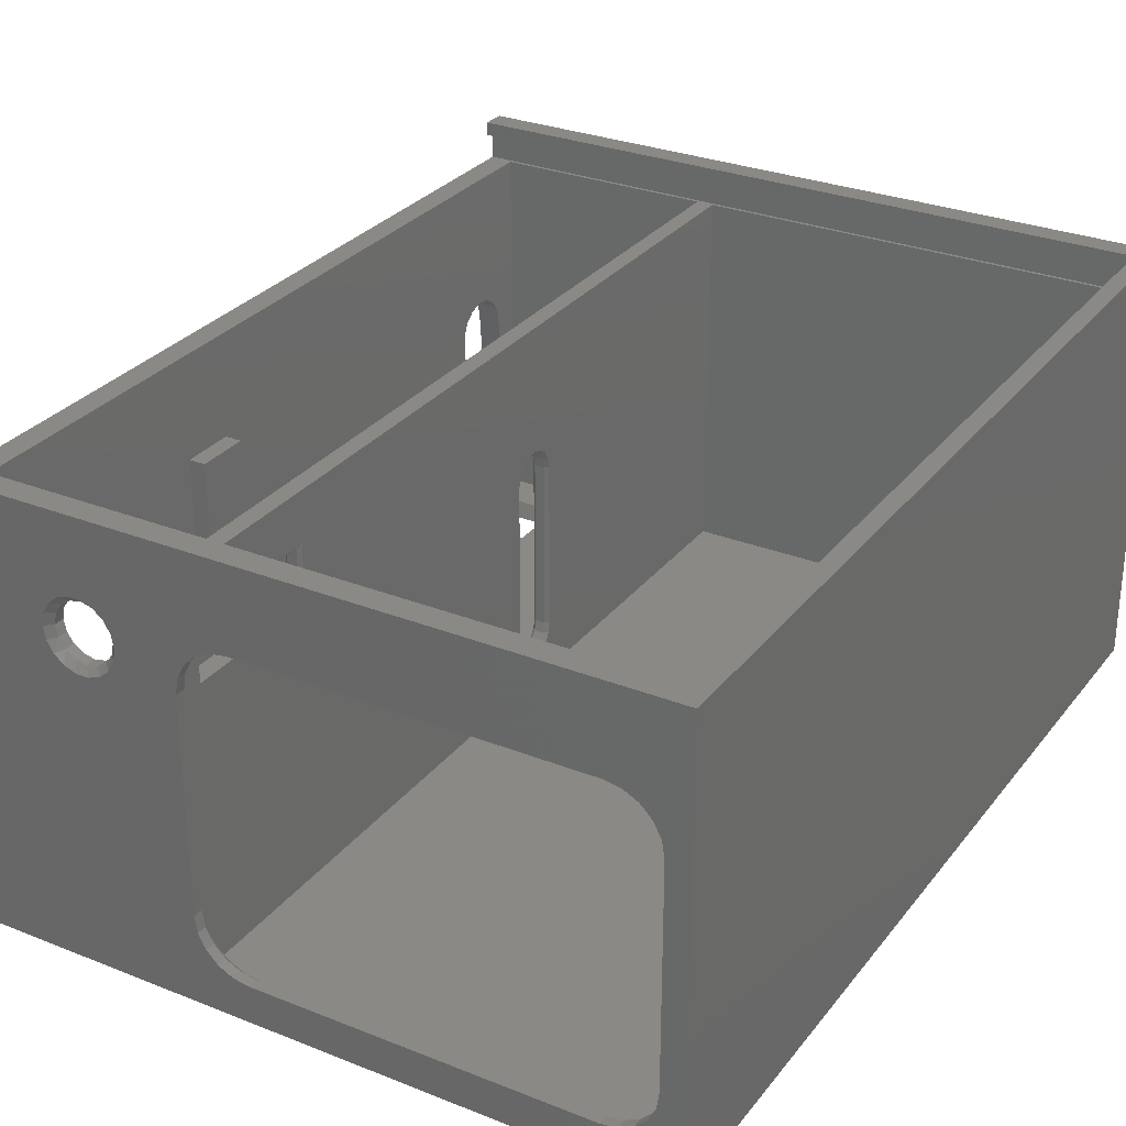
<metadata>
{"format":"stl","ext":"stl","renderer":"f3d","projection":"perspective","resolution":1024,"background":"white","views":[{"elev":29.3,"azim":-149.6,"up":"+Z"}]}
</metadata>
<code>
# stl→obj: 458 verts, 944 faces
v -105 95 -5
v 107 95 -5
v 107 -135.3 -5
v 77 -135.3 -5
v 77 -156.4 -5
v -105 -175 -5
v 107 -156.4 -5
v 107 -175 -5
v 100 -4.779 53.12
v 100 -5 53.72
v 100 -5 80
v 100 87 73.5
v 100 17 73.5
v 100 -4.702 26.67
v 100 -5.174 27.22
v 100 -5 30
v 100 -170 0
v 100 -170 110
v 100 -163.1 45.93
v 100 -162.9 30.47
v 100 -161.2 15.11
v 100 -157.9 0
v 100 90 110
v 100 -21.12 80
v 100 -21.12 49.79
v 100 -23.55 46.17
v 100 -24.83 42
v 100 -143.9 65.97
v 100 -146.8 68.57
v 100 -150.5 69.85
v 100 -154.4 69.63
v 100 -157.9 67.93
v 100 -160.5 65.02
v 100 -161.8 61.33
v 100 17 6.5
v 100 87 6.5
v 100 90 0
v 100 -137 0
v 100 -5.303 25.48
v 100 -4.756 25.95
v 100 -5 52.51
v 100 -24.85 37.64
v 100 -143.1 34.92
v 100 -143.1 46.77
v 100 -142 58.57
v 100 -142.2 62.46
v 100 -18.79 30
v 100 -5.895 27.28
v 100 -9.278 26.64
v 100 -12.71 26.9
v 100 -15.96 28.05
v 100 -140.1 11.44
v 100 -142.1 23.11
v 100 -23.63 33.46
v 100 -21.25 29.81
v 100 -17.92 26.99
v 100 -13.93 25.25
v 100 -9.598 24.73
v 35 -170 0
v 77 -157.9 -1.421e-14
v 35 90 0
v 77 -137 -2.842e-14
v 107 -171 110
v 107 -49.78 66.64
v 107 -36.59 66.64
v 107 -5.303 25.48
v 107 -9.934 24.73
v 107 10.68 7.736
v 107 -6.011 52.22
v 107 -10.44 52.83
v 107 -8.586 41.14
v 107 -14.7 27.49
v 107 -21.39 33.23
v 107 -18.54 29.78
v 107 -143 32.81
v 107 -25 39.66
v 107 -24.29 44.29
v 107 -12 39.73
v 107 -11.41 38.31
v 107 -8 39.73
v 107 -8.586 38.31
v 107 -10.32 26.62
v 107 -5.895 27.28
v 107 -5.174 27.22
v 107 -4.702 26.67
v 107 -49.78 60.64
v 107 -143.9 65.97
v 107 -142.2 62.46
v 107 -142 58.57
v 107 -36.59 60.64
v 107 -22.18 48.49
v 107 -18.88 51.82
v 107 -14.71 53.97
v 107 -10.07 54.73
v 107 -5.437 54.02
v 107 -159.8 7.976
v 107 -162.1 21.2
v 107 -163.1 34.57
v 107 -163 47.98
v 107 -161.8 61.33
v 107 -175 122
v 107 20 10
v 107 -4.885 53.55
v 107 -4.824 52.83
v 107 -5.291 52.28
v 107 16.68 7.736
v 107 78 10
v 107 95 122
v 107 91 118
v 107 91 110
v 107 78 70
v 107 16.68 -4.103
v 107 10.68 -4.103
v 107 20 70
v 107 -139.1 7.335
v 107 -14.57 25.44
v 107 -18.76 27.55
v 107 -22.09 30.86
v 107 -24.24 35.03
v 107 -141.7 19.98
v 107 -160.5 65.02
v 107 -157.9 67.93
v 107 -154.4 69.63
v 107 -150.5 69.85
v 107 -146.8 68.57
v 107 -171 118
v 107 -168 118
v 107 -168 122
v 107 -4.756 25.95
v 107 -22.91 37.43
v 107 -22.93 41.9
v 107 -11.41 41.14
v 107 -21.45 46.12
v 107 -18.63 49.59
v 107 -14.82 51.92
v 107 -10 41.73
v 107 -143.1 45.72
v 107 -10 37.73
v 107 88 122
v 107 88 118
v 115 -49.78 60.64
v 113.5 -44.98 60.64
v 114 -43.19 60.64
v 115 -36.59 60.64
v 111.9 -40.28 60.64
v 110.1 -40.28 60.64
v 108.5 -41.39 60.64
v 108 -43.19 60.64
v 113.5 -41.39 60.64
v 108.5 -44.98 60.64
v 110.1 -46.09 60.64
v 111.9 -46.09 60.64
v 111.9 -40.28 63.84
v 113.5 -41.39 63.84
v 114 -43.19 63.84
v 110.1 -40.28 63.84
v 108.5 -41.39 63.84
v 108 -43.19 63.84
v 110.1 -46.09 63.84
v 108.5 -44.98 63.84
v 111.9 -46.09 63.84
v 113.5 -44.98 63.84
v 115 -49.78 66.64
v 115 -36.59 66.64
v 95 -5 80
v 95 -5 53.72
v 95 -5.437 54.02
v 95 -9.655 54.72
v 95 -21.12 80
v 95 -13.9 54.21
v 95 -17.83 52.52
v 95 -21.12 49.79
v 95 -8 39.73
v 95 -8.586 41.14
v 95 -5.461 52.21
v 95 -10 41.73
v 95 -21.12 46.67
v 95 -18.27 49.9
v 95 -14.52 52.04
v 95 -11.41 41.14
v 95 -21.12 32.78
v 95 -5 30
v 95 -18.79 30
v 95 -10 37.73
v 95 -8.586 38.31
v 95 -5 52.51
v 95 -12 39.73
v 95 -11.41 38.31
v 95 -10.28 52.84
v 95 -6.011 52.22
v 100 -23.11 39.73
v 100 -22.6 43.34
v 100 -22.6 36.12
v 100 -21.12 46.67
v 100 -21.12 39.73
v 100 -21.12 32.78
v 108.5 10.68 3.609
v 110.1 10.68 4.717
v 108 10.68 1.816
v 115 10.68 7.736
v 111.9 10.68 4.717
v 113.5 10.68 3.609
v 114 10.68 1.816
v 115 10.68 -4.103
v 113.5 10.68 0.02349
v 111.9 10.68 -1.084
v 110.1 10.68 -1.084
v 108.5 10.68 0.02349
v 111.9 13.88 -1.084
v 113.5 13.88 0.02349
v 114 13.88 1.816
v 110.1 13.88 -1.084
v 108.5 13.88 0.02349
v 108 13.88 1.816
v 110.1 13.88 4.717
v 108.5 13.88 3.609
v 111.9 13.88 4.717
v 113.5 13.88 3.609
v 115 16.68 7.736
v 115 16.68 -4.103
v -105 -175 122
v -100 -168 122
v -105 95 122
v -100 88 122
v 49.75 95 80.91
v 53.18 95 79.66
v 27.5 95 21
v 44.5 95 90
v 45.13 95 86.41
v 27.5 95 83
v 26.77 95 87.64
v 24.64 95 91.82
v 21.32 95 95.14
v 17.14 95 97.27
v 45.13 95 93.59
v 12.5 95 98
v -83.5 95 98
v -88.14 95 97.27
v -92.32 95 95.14
v -95.64 95 91.82
v -97.77 95 87.64
v -98.5 95 83
v 64.87 95 93.59
v 63.04 95 96.75
v 60.25 95 99.09
v 56.82 95 100.3
v 53.18 95 100.3
v -83.5 95 6
v 12.5 95 6
v 17.14 95 6.734
v 21.32 95 8.865
v 24.64 95 12.18
v 26.77 95 16.36
v 56.82 95 79.66
v 60.25 95 80.91
v 63.04 95 83.25
v 64.87 95 86.41
v 65.5 95 90
v -98.5 95 21
v -97.77 95 16.36
v -95.64 95 12.18
v -92.32 95 8.865
v -88.14 95 6.734
v 49.75 95 99.09
v 46.96 95 96.75
v 46.96 95 83.25
v -100 -170 0
v 30 -170 0
v -100 90 0
v 30 90 0
v 62.85 90 93.25
v 63.5 90 90
v 62.85 90 86.75
v 35 90 110
v 58.25 90 97.85
v 61.01 90 96.01
v 61.01 90 83.99
v 58.25 90 82.15
v 55 90 81.5
v 51.75 90 82.15
v 48.99 90 83.99
v 47.15 90 86.75
v 46.5 90 90
v 47.15 90 93.25
v 48.99 90 96.01
v 51.75 90 97.85
v 55 90 98.5
v 35 -70.06 72.39
v 35 -67 73
v 35 41 96
v 35 -170 110
v 35 -72.66 70.66
v 35 83 96
v 35 -67 7
v 35 -70.06 7.609
v 35 -72.66 9.343
v 35 -74.39 11.94
v 35 -75 15
v 35 -75 65
v 35 -74.39 68.06
v 35 41 79
v 35 -63.94 72.39
v 35 -61.34 70.66
v 35 -59.61 68.06
v 35 -59 65
v 35 -59 15
v 35 83 79
v 35 -59.61 11.94
v 35 -61.34 9.343
v 35 -63.94 7.609
v -100 90 16.91
v -100 90 87.09
v -100 90 110
v -100 -170 110
v -100 90.5 83
v -100 90.5 21
v 30 -170 110
v 30 41 96
v 30 -67 73
v 30 -70.06 72.39
v 30 90 110
v 30 83 96
v 30 -72.66 70.66
v 30 -74.39 68.06
v 30 -75 65
v 30 -75 15
v 30 -74.39 11.94
v 30 -72.66 9.343
v 30 -70.06 7.609
v 30 -67 7
v 30 41 79
v 30 83 79
v 30 -59 15
v 30 -59 65
v 30 -59.61 68.06
v 30 -61.34 70.66
v 30 -63.94 72.39
v 30 -63.94 7.609
v 30 -61.34 9.343
v 30 -59.61 11.94
v -83.5 90 100
v 12.5 90 100
v 16.9 90 99.42
v 21 90 97.72
v 24.52 90 95.02
v 27.22 90 91.5
v 28.92 90 87.4
v 29.5 90 83
v -98.35 90 91.28
v -95.65 90 94.89
v -92.11 90 97.66
v -87.96 90 99.4
v 29.5 90 21
v 28.92 90 16.6
v 27.22 90 12.5
v 24.52 90 8.979
v 21 90 6.278
v 16.9 90 4.579
v 12.5 90 4
v -83.5 90 4
v -87.96 90 4.596
v -92.11 90 6.341
v -95.65 90 9.115
v -98.35 90 12.72
v -102 91 118
v -102 91 110
v -102 -171 110
v -102 -171 118
v -100 88 118
v -100 -168 118
v 34 42 80
v 34 82 80
v 31 42 80
v 31 82 80
v 34 82 95
v 31 82 95
v 34 42 95
v 31 42 95
v 31 -65.44 8.176
v 34 -62.64 9.527
v 31 -62.64 9.527
v 34 -60.69 11.96
v 31 -60.69 11.96
v 34 -60 15
v 31 -60 15
v 34 -65.44 8.176
v 31 -68.56 8.176
v 34 -68.56 8.176
v 31 -71.36 9.527
v 34 -71.36 9.527
v 31 -73.31 11.96
v 34 -73.31 11.96
v 31 -74 15
v 34 -74 15
v 34 -74 65
v 31 -74 65
v 31 -68.56 71.82
v 34 -71.36 70.47
v 31 -71.36 70.47
v 34 -73.31 68.04
v 31 -73.31 68.04
v 34 -68.56 71.82
v 31 -65.44 71.82
v 34 -65.44 71.82
v 31 -62.64 70.47
v 34 -62.64 70.47
v 31 -60.69 68.04
v 34 -60.69 68.04
v 31 -60 65
v 34 -60 65
v 12.5 92 6
v -83.5 92 6
v -83.5 92 98
v 12.5 92 98
v -97.77 92 87.64
v -98.5 92 83
v -95.64 92 91.82
v -92.32 92 95.14
v -88.14 92 97.27
v -98.5 92 21
v -88.14 92 6.734
v -92.32 92 8.865
v -95.64 92 12.18
v -97.77 92 16.36
v 26.77 92 16.36
v 27.5 92 21
v 24.64 92 12.18
v 21.32 92 8.865
v 17.14 92 6.734
v 27.5 92 83
v 17.14 92 97.27
v 21.32 92 95.14
v 24.64 92 91.82
v 26.77 92 87.64
v 58.25 93 97.85
v 61.01 93 96.01
v 62.85 93 93.25
v 63.5 93 90
v 55 93 98.5
v 51.75 93 97.85
v 48.99 93 96.01
v 47.15 93 93.25
v 46.5 93 90
v 51.75 93 82.15
v 48.99 93 83.99
v 47.15 93 86.75
v 55 93 81.5
v 58.25 93 82.15
v 61.01 93 83.99
v 62.85 93 86.75
v 104 17 6.5
v 104 20 10
v 104 87 6.5
v 104 78 10
v 104 87 73.5
v 104 78 70
v 104 17 73.5
v 104 20 70
f 1 2 3
f 1 3 4
f 1 4 5
f 1 5 6
f 7 8 5
f 5 8 6
f 9 10 11
f 12 13 11
f 14 15 16
f 17 18 19
f 17 19 20
f 17 20 21
f 17 21 22
f 18 23 12
f 18 12 11
f 18 11 24
f 18 24 25
f 18 25 26
f 18 26 27
f 18 27 28
f 18 28 29
f 18 29 30
f 18 30 31
f 18 31 32
f 18 32 33
f 18 33 34
f 18 34 19
f 35 36 37
f 35 37 38
f 35 38 39
f 35 39 40
f 35 40 14
f 35 14 16
f 35 16 41
f 35 41 9
f 35 9 11
f 35 11 13
f 27 42 43
f 27 43 44
f 27 44 45
f 27 45 46
f 27 46 28
f 47 16 15
f 47 15 48
f 47 48 49
f 47 49 50
f 47 50 51
f 38 52 53
f 38 53 43
f 38 43 42
f 38 42 54
f 38 54 55
f 38 55 56
f 38 56 57
f 38 57 58
f 38 58 39
f 12 23 36
f 36 23 37
f 17 22 59
f 59 22 60
f 59 60 61
f 61 60 62
f 61 62 37
f 37 62 38
f 63 64 65
f 66 67 68
f 69 70 71
f 72 73 74
f 75 76 77
f 78 72 79
f 80 81 82
f 80 82 83
f 80 83 84
f 80 84 85
f 86 64 63
f 86 63 87
f 86 87 88
f 86 88 89
f 90 77 91
f 90 91 92
f 90 92 93
f 90 93 94
f 90 94 95
f 90 95 65
f 8 7 96
f 8 96 97
f 8 97 98
f 8 98 99
f 8 99 100
f 8 100 63
f 8 63 101
f 102 103 104
f 102 104 105
f 102 105 69
f 102 69 71
f 102 71 80
f 102 80 85
f 102 85 106
f 102 106 107
f 2 108 109
f 2 109 110
f 2 110 111
f 2 111 107
f 2 107 106
f 2 106 112
f 2 112 113
f 2 113 3
f 114 63 65
f 114 65 95
f 114 95 103
f 114 103 102
f 115 3 113
f 115 113 68
f 115 68 67
f 115 67 116
f 115 116 117
f 115 117 118
f 115 118 119
f 115 119 76
f 115 76 75
f 115 75 120
f 63 100 121
f 63 121 122
f 63 122 123
f 63 123 124
f 63 124 125
f 63 125 87
f 101 63 126
f 101 126 127
f 101 127 128
f 110 63 111
f 111 63 114
f 106 85 68
f 68 85 129
f 68 129 66
f 73 72 130
f 130 72 78
f 130 78 131
f 131 78 132
f 131 132 133
f 134 133 135
f 135 133 132
f 135 132 70
f 70 132 136
f 70 136 71
f 90 86 77
f 77 86 89
f 77 89 75
f 75 89 137
f 79 72 138
f 138 72 82
f 138 82 81
f 139 140 108
f 108 140 109
f 21 97 96
f 97 21 20
f 20 98 97
f 98 20 19
f 22 21 96
f 22 96 7
f 22 7 5
f 22 5 60
f 98 19 99
f 99 19 34
f 99 34 100
f 52 115 120
f 52 120 53
f 53 120 75
f 38 62 4
f 38 4 3
f 38 3 115
f 38 115 52
f 89 45 137
f 137 45 44
f 137 44 75
f 75 44 43
f 75 43 53
f 30 123 31
f 31 123 122
f 31 122 32
f 32 122 121
f 32 121 33
f 33 121 100
f 33 100 34
f 123 30 124
f 124 30 29
f 124 29 125
f 125 29 28
f 125 28 87
f 87 28 46
f 87 46 88
f 88 46 45
f 88 45 89
f 5 4 60
f 60 4 62
f 141 142 143
f 90 144 145
f 90 145 146
f 90 146 147
f 90 147 148
f 144 141 143
f 144 143 149
f 144 149 145
f 86 90 148
f 86 148 150
f 86 150 151
f 86 151 152
f 86 152 142
f 86 142 141
f 153 149 154
f 154 149 143
f 154 143 155
f 149 153 145
f 145 153 156
f 145 156 146
f 146 156 157
f 146 157 147
f 147 157 158
f 147 158 148
f 159 150 160
f 160 150 148
f 160 148 158
f 150 159 151
f 151 159 161
f 151 161 152
f 152 161 162
f 152 162 142
f 142 162 155
f 142 155 143
f 161 159 162
f 162 159 160
f 162 160 155
f 155 160 158
f 155 158 154
f 154 158 157
f 154 157 153
f 153 157 156
f 163 164 64
f 64 164 65
f 90 65 144
f 144 65 164
f 64 86 163
f 163 86 141
f 141 144 163
f 163 144 164
f 165 166 167
f 165 167 168
f 165 168 169
f 169 168 170
f 169 170 171
f 169 171 172
f 173 174 175
f 174 176 175
f 177 178 179
f 177 179 176
f 177 176 180
f 177 180 181
f 182 183 181
f 182 181 184
f 182 184 185
f 182 185 173
f 182 173 175
f 182 175 186
f 181 180 187
f 181 187 188
f 181 188 184
f 179 189 176
f 176 189 190
f 176 190 175
f 191 192 193
f 194 195 192
f 192 195 196
f 192 196 193
f 172 25 169
f 169 25 24
f 194 177 195
f 195 177 181
f 195 181 196
f 183 182 47
f 47 182 16
f 165 11 166
f 166 11 10
f 186 41 182
f 182 41 16
f 57 116 67
f 116 57 56
f 56 117 116
f 117 56 55
f 55 118 117
f 118 55 54
f 54 119 118
f 119 54 42
f 42 76 119
f 76 42 27
f 27 77 76
f 26 77 27
f 91 77 26
f 93 92 171
f 170 93 171
f 94 93 170
f 25 172 171
f 25 171 92
f 25 92 91
f 25 91 26
f 57 67 58
f 58 67 66
f 58 66 39
f 170 168 94
f 94 168 167
f 94 167 95
f 14 84 15
f 15 84 83
f 15 83 48
f 84 14 85
f 85 14 40
f 85 40 129
f 129 40 39
f 129 39 66
f 82 72 50
f 50 72 51
f 51 72 74
f 47 51 74
f 183 196 181
f 191 193 130
f 130 131 191
f 191 131 192
f 192 131 133
f 178 134 135
f 178 135 179
f 179 135 70
f 194 192 133
f 194 133 134
f 194 134 178
f 194 178 177
f 73 130 193
f 73 193 196
f 73 196 183
f 73 183 47
f 73 47 74
f 48 83 49
f 49 83 82
f 49 82 50
f 69 190 70
f 70 190 189
f 70 189 179
f 166 10 167
f 9 104 103
f 41 186 175
f 41 175 105
f 41 105 104
f 41 104 9
f 9 103 10
f 10 103 95
f 10 95 167
f 69 105 190
f 190 105 175
f 68 197 198
f 68 199 197
f 200 68 198
f 200 198 201
f 200 201 202
f 200 202 203
f 204 200 203
f 204 203 205
f 204 205 206
f 204 206 207
f 204 207 113
f 113 207 208
f 113 208 199
f 113 199 68
f 209 205 210
f 210 205 203
f 210 203 211
f 205 209 206
f 206 209 212
f 206 212 207
f 207 212 213
f 207 213 208
f 208 213 214
f 208 214 199
f 215 197 216
f 216 197 199
f 216 199 214
f 197 215 198
f 198 215 217
f 198 217 201
f 201 217 218
f 201 218 202
f 202 218 211
f 202 211 203
f 217 215 218
f 218 215 216
f 218 216 211
f 211 216 214
f 211 214 210
f 210 214 213
f 210 213 209
f 209 213 212
f 68 200 106
f 106 200 219
f 220 112 219
f 219 112 106
f 112 220 113
f 113 220 204
f 204 220 200
f 200 220 219
f 136 174 71
f 71 174 173
f 71 173 80
f 174 136 176
f 176 136 132
f 176 132 180
f 180 132 78
f 180 78 187
f 138 188 79
f 79 188 187
f 79 187 78
f 188 138 184
f 184 138 81
f 184 81 185
f 185 81 80
f 185 80 173
f 24 11 169
f 169 11 165
f 101 128 221
f 221 128 222
f 221 222 223
f 223 222 224
f 223 224 108
f 108 224 139
f 101 221 8
f 8 221 6
f 223 1 221
f 221 1 6
f 225 226 227
f 228 229 230
f 228 230 231
f 228 231 232
f 228 232 233
f 228 233 234
f 228 234 235
f 223 108 236
f 223 236 237
f 223 237 238
f 223 238 239
f 223 239 240
f 223 240 241
f 223 241 242
f 223 242 1
f 108 2 243
f 108 243 244
f 108 244 245
f 108 245 246
f 108 246 247
f 108 247 236
f 2 1 248
f 2 248 249
f 2 249 250
f 2 250 251
f 2 251 252
f 2 252 253
f 2 253 227
f 2 227 226
f 2 226 254
f 2 254 255
f 2 255 256
f 2 256 257
f 2 257 258
f 2 258 243
f 1 242 259
f 1 259 260
f 1 260 261
f 1 261 262
f 1 262 263
f 1 263 248
f 236 247 264
f 236 264 265
f 236 265 235
f 236 235 234
f 229 266 230
f 230 266 225
f 230 225 227
f 267 268 269
f 269 268 270
f 37 271 272
f 37 272 273
f 37 273 61
f 23 274 275
f 23 275 276
f 23 276 271
f 23 271 37
f 61 273 277
f 61 277 278
f 61 278 279
f 61 279 280
f 61 280 281
f 61 281 282
f 61 282 283
f 61 283 274
f 274 283 284
f 274 284 285
f 274 285 286
f 274 286 287
f 274 287 275
f 288 289 290
f 291 292 288
f 291 288 290
f 291 290 293
f 291 293 274
f 59 61 294
f 59 294 295
f 59 295 296
f 59 296 297
f 59 297 298
f 59 298 299
f 59 299 300
f 59 300 292
f 59 292 291
f 301 290 289
f 301 289 302
f 301 302 303
f 301 303 304
f 301 304 305
f 301 305 306
f 301 306 61
f 301 61 307
f 61 306 308
f 61 308 309
f 61 309 310
f 61 310 294
f 61 274 307
f 307 274 293
f 18 17 291
f 291 17 59
f 267 269 311
f 267 311 312
f 267 312 313
f 267 313 314
f 315 312 316
f 316 312 311
f 317 268 314
f 314 268 267
f 318 319 320
f 317 321 322
f 317 322 318
f 317 318 320
f 317 320 323
f 268 317 323
f 268 323 324
f 268 324 325
f 268 325 326
f 268 326 327
f 268 327 328
f 268 328 329
f 268 329 330
f 268 330 270
f 331 332 270
f 331 270 333
f 331 333 334
f 331 334 335
f 331 335 336
f 331 336 337
f 331 337 319
f 331 319 318
f 270 330 338
f 270 338 339
f 270 339 340
f 270 340 333
f 270 332 321
f 321 332 322
f 321 313 341
f 321 341 342
f 321 342 343
f 321 343 344
f 321 344 345
f 321 345 346
f 321 346 347
f 321 347 348
f 321 348 270
f 313 312 349
f 313 349 350
f 313 350 351
f 313 351 352
f 313 352 341
f 270 348 353
f 270 353 354
f 270 354 355
f 270 355 356
f 270 356 357
f 270 357 358
f 270 358 359
f 270 359 360
f 270 360 269
f 269 360 361
f 269 361 362
f 269 362 363
f 269 363 364
f 269 364 311
f 109 365 110
f 110 365 366
f 63 367 126
f 126 367 368
f 367 63 18
f 367 18 291
f 367 291 317
f 367 317 314
f 367 314 313
f 367 313 366
f 366 313 321
f 366 321 274
f 366 274 23
f 366 23 110
f 317 291 321
f 321 291 274
f 23 18 110
f 110 18 63
f 224 369 139
f 139 369 140
f 128 127 222
f 222 127 370
f 224 222 369
f 369 222 370
f 368 127 126
f 127 368 370
f 370 368 365
f 370 365 369
f 369 365 109
f 369 109 140
f 367 366 368
f 368 366 365
f 371 372 373
f 373 372 374
f 375 376 372
f 372 376 374
f 375 377 376
f 376 377 378
f 371 373 377
f 377 373 378
f 371 301 372
f 372 301 307
f 371 377 301
f 301 377 290
f 375 293 377
f 377 293 290
f 375 372 293
f 293 372 307
f 373 331 378
f 378 331 318
f 376 378 322
f 322 378 318
f 376 322 374
f 374 322 332
f 373 374 331
f 331 374 332
f 379 380 381
f 381 380 382
f 381 382 383
f 383 382 384
f 383 384 385
f 380 379 386
f 386 379 387
f 386 387 388
f 388 387 389
f 388 389 390
f 390 389 391
f 390 391 392
f 392 391 393
f 392 393 394
f 394 393 395
f 395 393 396
f 397 398 399
f 399 398 400
f 399 400 401
f 401 400 395
f 401 395 396
f 398 397 402
f 402 397 403
f 402 403 404
f 404 403 405
f 404 405 406
f 406 405 407
f 406 407 408
f 408 407 409
f 408 409 410
f 410 409 384
f 384 409 385
f 391 327 393
f 327 326 393
f 333 340 385
f 340 383 385
f 340 339 383
f 339 338 381
f 383 339 381
f 338 330 379
f 381 338 379
f 330 329 387
f 379 330 387
f 329 328 389
f 387 329 389
f 328 327 391
f 389 328 391
f 409 334 385
f 385 334 333
f 407 335 409
f 335 334 409
f 325 324 396
f 324 401 396
f 324 323 401
f 323 320 399
f 401 323 399
f 320 319 397
f 399 320 397
f 319 337 403
f 397 319 403
f 337 336 405
f 403 337 405
f 336 335 407
f 405 336 407
f 393 326 396
f 396 326 325
f 384 308 306
f 384 382 308
f 394 297 392
f 394 298 297
f 382 309 308
f 380 310 309
f 380 309 382
f 386 294 310
f 386 310 380
f 388 295 294
f 388 294 386
f 390 296 295
f 390 295 388
f 392 297 296
f 392 296 390
f 394 395 298
f 298 395 299
f 395 300 299
f 395 400 300
f 410 304 408
f 410 305 304
f 400 292 300
f 398 288 292
f 398 292 400
f 402 289 288
f 402 288 398
f 404 302 289
f 404 289 402
f 406 303 302
f 406 302 404
f 408 304 303
f 408 303 406
f 410 384 305
f 305 384 306
f 411 249 412
f 412 249 248
f 413 237 414
f 414 237 236
f 240 415 241
f 241 415 416
f 241 416 242
f 415 240 417
f 417 240 239
f 417 239 418
f 418 239 238
f 418 238 419
f 419 238 237
f 419 237 413
f 416 420 242
f 242 420 259
f 262 421 263
f 263 421 412
f 263 412 248
f 421 262 422
f 422 262 261
f 422 261 423
f 423 261 260
f 423 260 424
f 424 260 259
f 424 259 420
f 252 425 253
f 253 425 426
f 253 426 227
f 425 252 427
f 427 252 251
f 427 251 428
f 428 251 250
f 428 250 429
f 429 250 249
f 429 249 411
f 426 430 227
f 227 430 230
f 233 431 234
f 234 431 414
f 234 414 236
f 431 233 432
f 432 233 232
f 432 232 433
f 433 232 231
f 433 231 434
f 434 231 230
f 434 230 430
f 316 311 420
f 311 424 420
f 421 361 412
f 361 360 412
f 364 424 311
f 364 363 423
f 424 364 423
f 363 362 422
f 423 363 422
f 362 361 421
f 422 362 421
f 341 352 413
f 352 419 413
f 415 312 416
f 312 315 416
f 351 418 419
f 419 352 351
f 350 417 418
f 418 351 350
f 349 415 417
f 417 350 349
f 415 349 312
f 416 315 420
f 420 315 316
f 413 414 341
f 341 414 342
f 431 343 414
f 343 342 414
f 348 347 430
f 347 434 430
f 347 346 434
f 346 345 433
f 434 346 433
f 345 344 432
f 433 345 432
f 344 343 431
f 432 344 431
f 426 353 430
f 430 353 348
f 425 354 426
f 354 353 426
f 359 358 411
f 358 429 411
f 358 357 429
f 357 356 428
f 429 357 428
f 356 355 427
f 428 356 427
f 355 354 425
f 427 355 425
f 411 412 359
f 359 412 360
f 287 435 275
f 275 435 436
f 275 436 276
f 276 436 437
f 276 437 271
f 271 437 438
f 271 438 272
f 435 287 439
f 439 287 286
f 439 286 440
f 440 286 285
f 440 285 441
f 441 285 284
f 441 284 442
f 442 284 283
f 442 283 443
f 279 444 280
f 280 444 445
f 280 445 281
f 281 445 446
f 281 446 282
f 282 446 443
f 282 443 283
f 444 279 447
f 447 279 278
f 447 278 448
f 448 278 277
f 448 277 449
f 449 277 273
f 449 273 450
f 450 273 272
f 450 272 438
f 443 229 228
f 443 446 229
f 438 257 450
f 438 258 257
f 446 266 229
f 445 225 266
f 445 266 446
f 444 226 225
f 444 225 445
f 447 254 226
f 447 226 444
f 448 255 254
f 448 254 447
f 449 256 255
f 449 255 448
f 450 257 256
f 450 256 449
f 438 243 258
f 438 437 243
f 443 235 442
f 443 228 235
f 437 244 243
f 436 245 244
f 436 244 437
f 435 246 245
f 435 245 436
f 439 247 246
f 439 246 435
f 440 264 247
f 440 247 439
f 441 265 264
f 441 264 440
f 442 235 265
f 442 265 441
f 451 452 453
f 453 452 454
f 453 454 455
f 455 454 456
f 455 456 457
f 457 456 458
f 457 458 451
f 451 458 452
f 456 454 111
f 111 454 107
f 456 111 458
f 458 111 114
f 452 458 102
f 102 458 114
f 452 102 454
f 454 102 107
f 455 457 12
f 12 457 13
f 451 35 457
f 457 35 13
f 451 453 35
f 35 453 36
f 455 12 453
f 453 12 36

</code>
